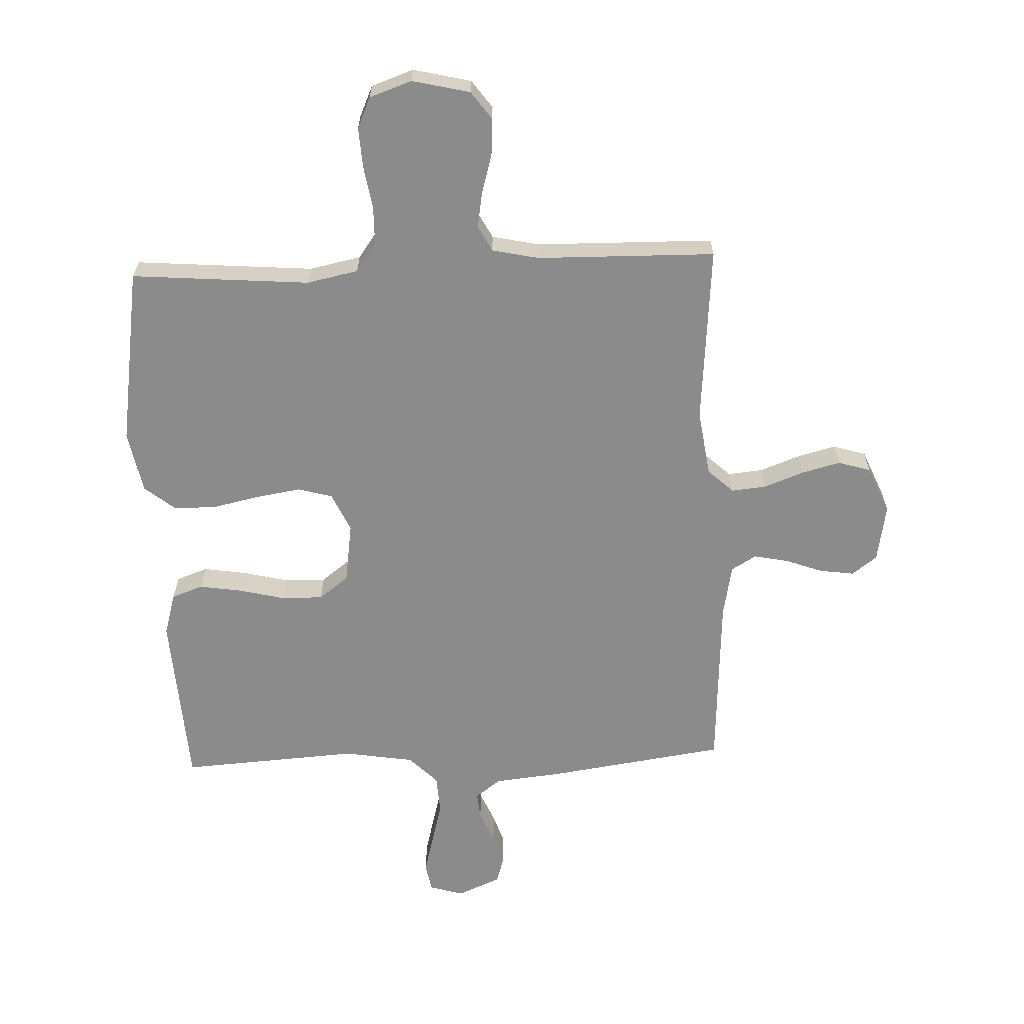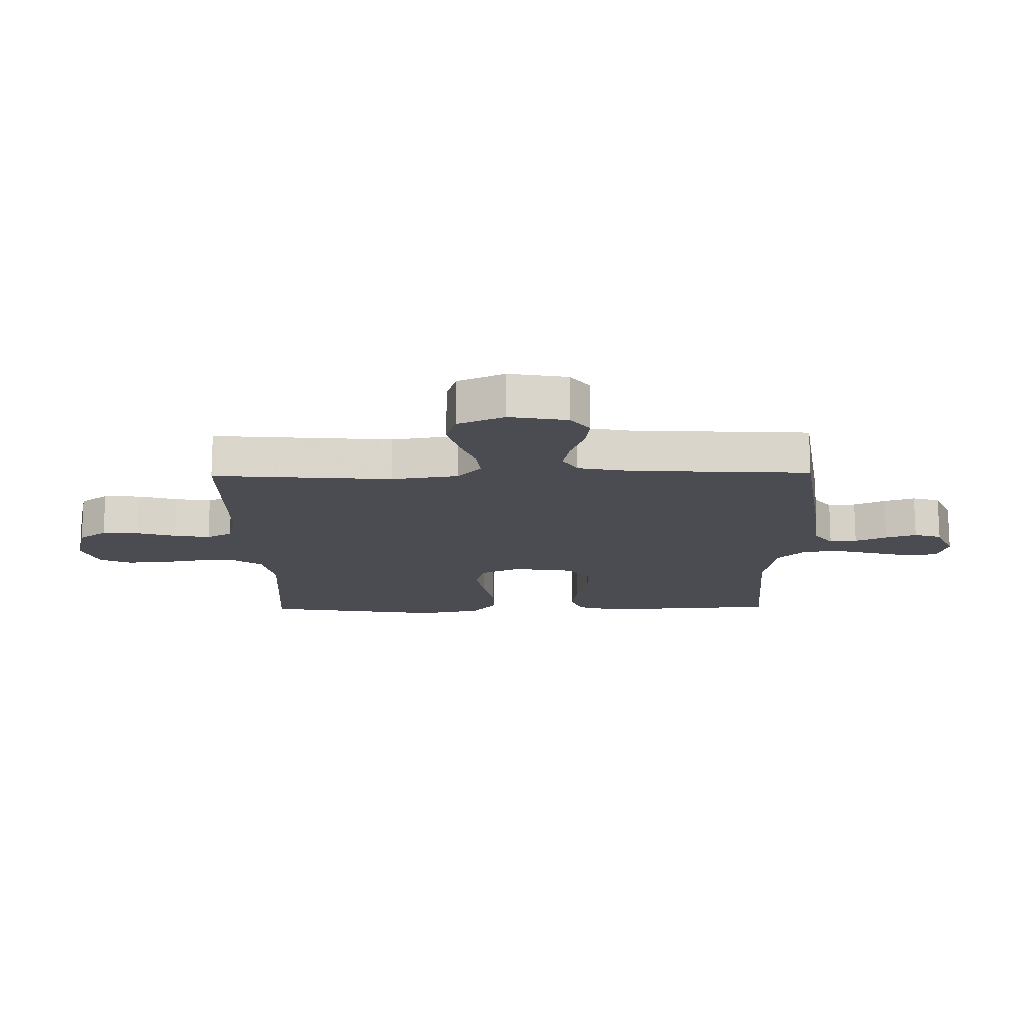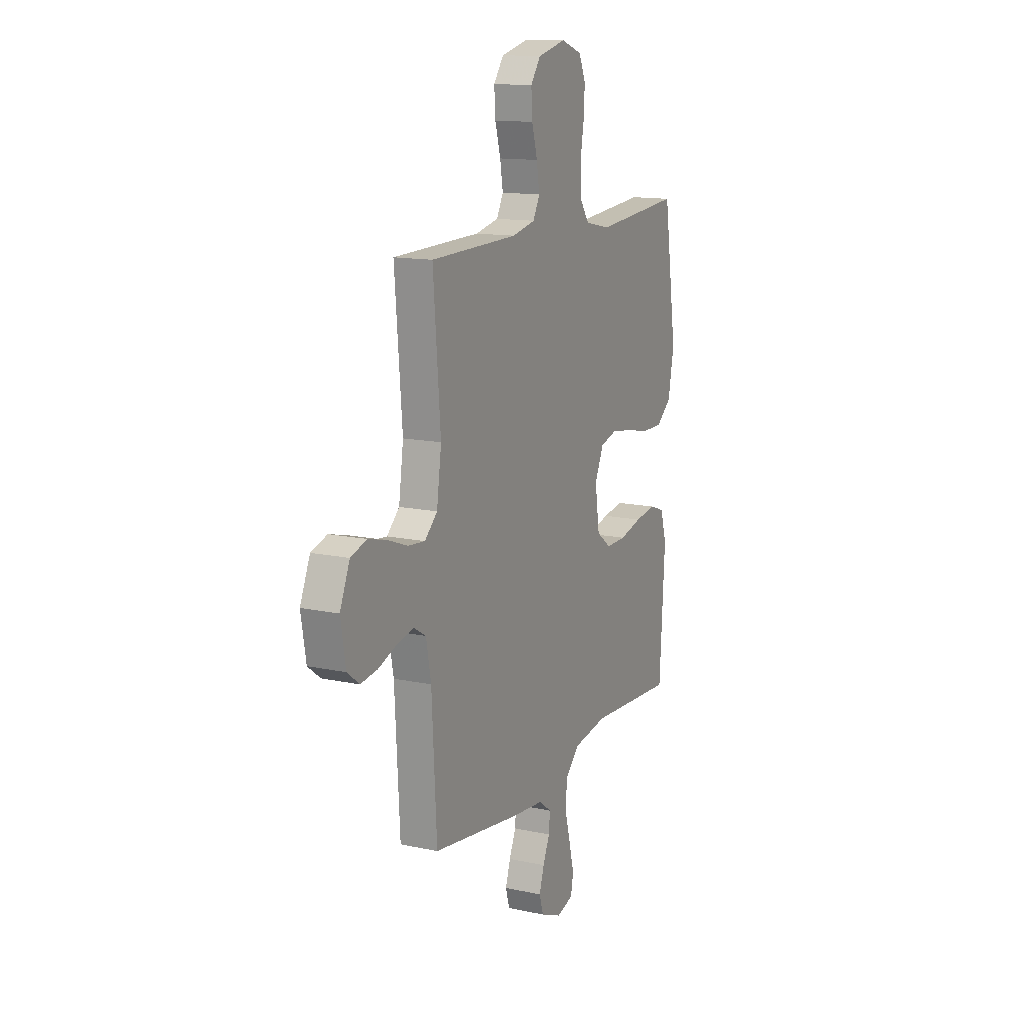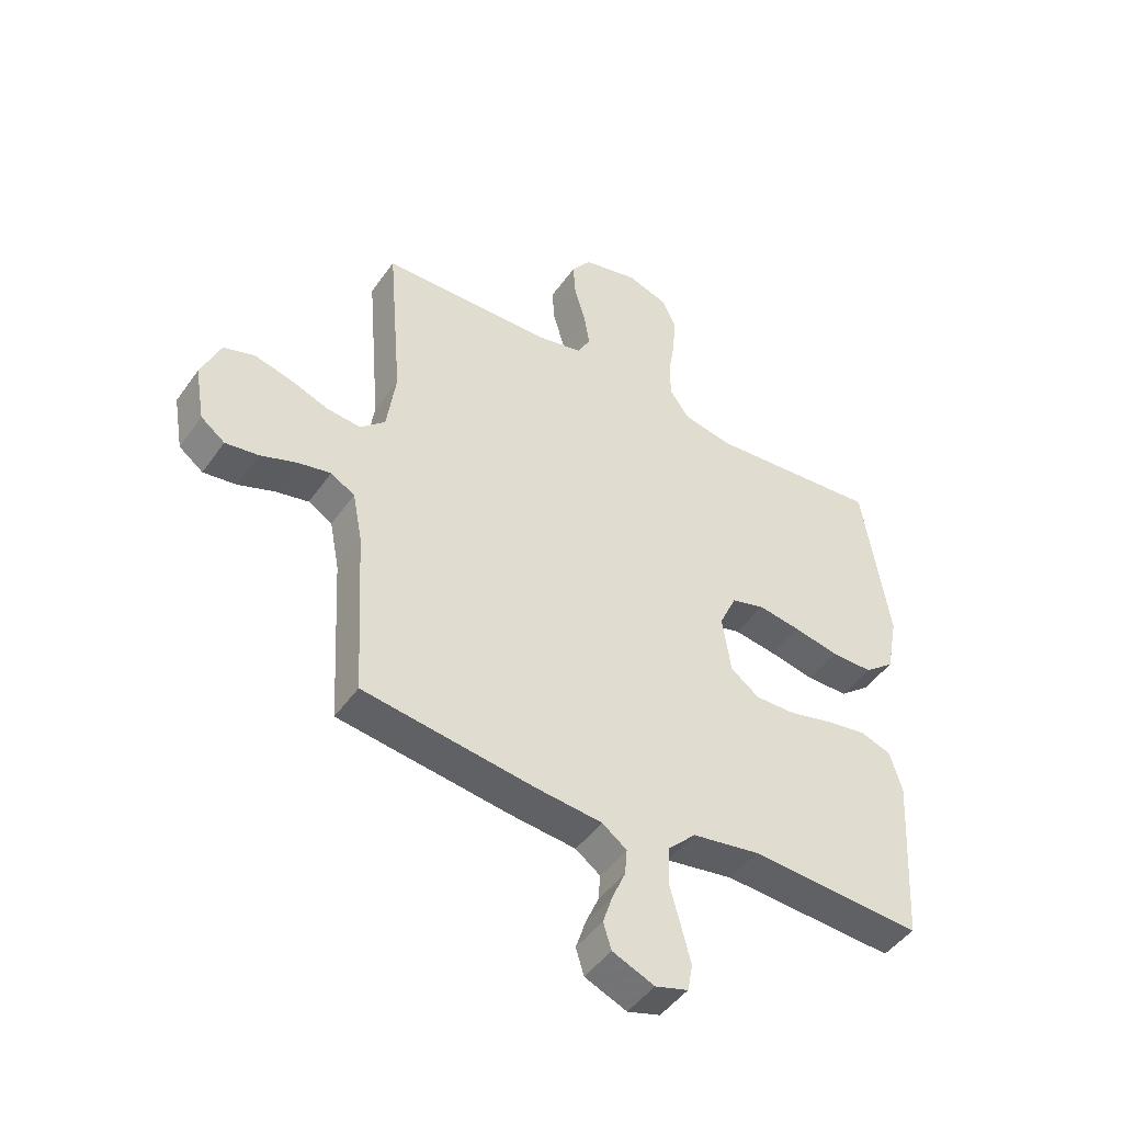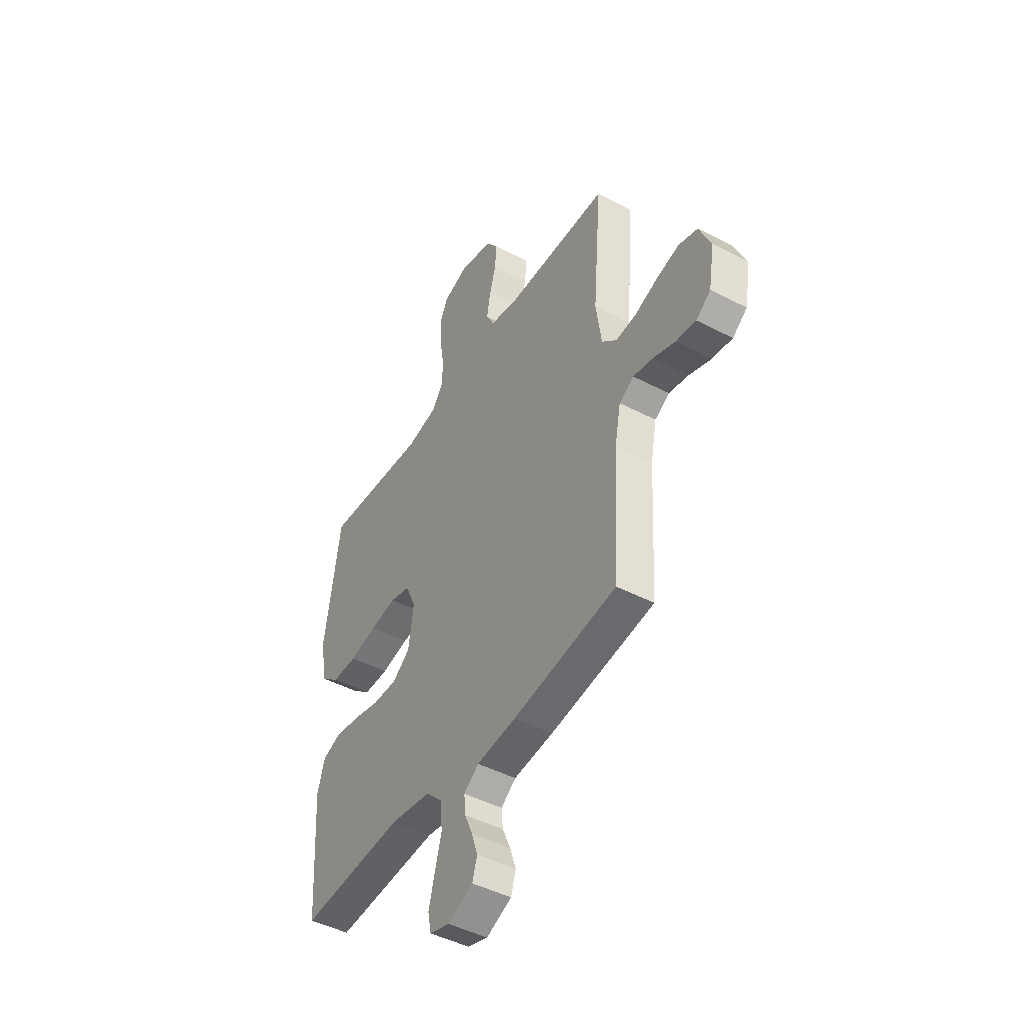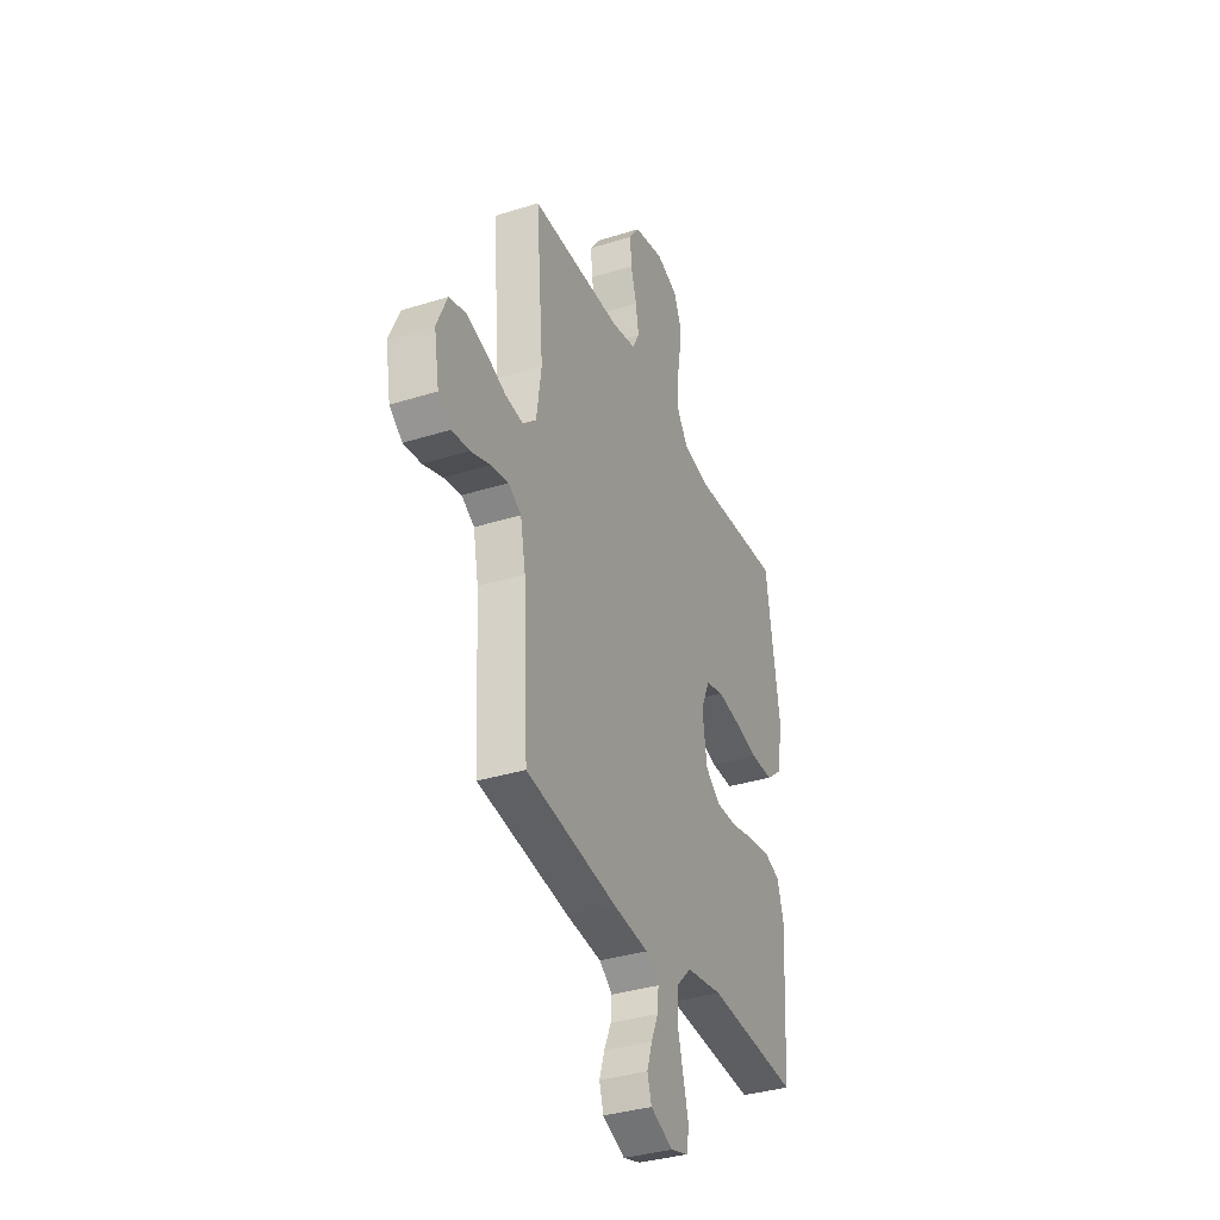
<metadata>
{"format":"obj","ext":"obj","renderer":"f3d","projection":"perspective","resolution":1024,"background":"white","views":[{"elev":-63.8,"azim":2.3,"up":"+Y"},{"elev":-15.3,"azim":91.1,"up":"+Y"},{"elev":13.8,"azim":115.5,"up":"+Z"},{"elev":-46.6,"azim":146.8,"up":"+Z"},{"elev":-45.8,"azim":59.0,"up":"+Z"},{"elev":-35.6,"azim":112.5,"up":"+Z"}]}
</metadata>
<code>
v 0.5 0.07 0.5
v 0.475 0.07 0.2
v 0.491 0.07 0.088
v 0.534 0.07 0.048
v 0.593 0.07 0.054
v 0.66 0.07 0.079
v 0.725 0.07 0.096
v 0.78 0.07 0.079
v 0.814 0.07 0
v 0.797 0.07 -0.098
v 0.755 0.07 -0.13
v 0.697 0.07 -0.122
v 0.634 0.07 -0.099
v 0.576 0.07 -0.087
v 0.534 0.07 -0.112
v 0.517 0.07 -0.2
v 0.5 0.07 -0.5
v 0.2 0.07 -0.543
v 0.086 0.07 -0.555
v 0.043 0.07 -0.587
v 0.047 0.07 -0.633
v 0.07 0.07 -0.686
v 0.087 0.07 -0.738
v 0.073 0.07 -0.784
v 0 0.07 -0.815
v -0.057 0.07 -0.798
v -0.066 0.07 -0.751
v -0.049 0.07 -0.685
v -0.03 0.07 -0.614
v -0.034 0.07 -0.548
v -0.082 0.07 -0.5
v -0.2 0.07 -0.481
v -0.5 0.07 -0.5
v -0.518 0.07 -0.2
v -0.497 0.07 -0.128
v -0.444 0.07 -0.109
v -0.373 0.07 -0.12
v -0.295 0.07 -0.139
v -0.225 0.07 -0.14
v -0.175 0.07 -0.102
v -0.16 0.07 0
v -0.19 0.07 0.066
v -0.248 0.07 0.082
v -0.323 0.07 0.07
v -0.402 0.07 0.053
v -0.474 0.07 0.053
v -0.526 0.07 0.095
v -0.546 0.07 0.2
v -0.5 0.07 0.5
v -0.2 0.07 0.476
v -0.113 0.07 0.494
v -0.079 0.07 0.542
v -0.078 0.07 0.607
v -0.09 0.07 0.679
v -0.094 0.07 0.746
v -0.071 0.07 0.798
v 0 0.07 0.823
v 0.097 0.07 0.8
v 0.131 0.07 0.753
v 0.127 0.07 0.691
v 0.108 0.07 0.625
v 0.098 0.07 0.565
v 0.121 0.07 0.522
v 0.2 0.07 0.505
v 0.5 0 0.5
v 0.475 0 0.2
v 0.491 0 0.088
v 0.534 0 0.048
v 0.593 0 0.054
v 0.66 0 0.079
v 0.725 0 0.096
v 0.78 0 0.079
v 0.814 0 0
v 0.797 0 -0.098
v 0.755 0 -0.13
v 0.697 0 -0.122
v 0.634 0 -0.099
v 0.576 0 -0.087
v 0.534 0 -0.112
v 0.517 0 -0.2
v 0.5 0 -0.5
v 0.2 0 -0.543
v 0.086 0 -0.555
v 0.043 0 -0.587
v 0.047 0 -0.633
v 0.07 0 -0.686
v 0.087 0 -0.738
v 0.073 0 -0.784
v 0 0 -0.815
v -0.057 0 -0.798
v -0.066 0 -0.751
v -0.049 0 -0.685
v -0.03 0 -0.614
v -0.034 0 -0.548
v -0.082 0 -0.5
v -0.2 0 -0.481
v -0.5 0 -0.5
v -0.518 0 -0.2
v -0.497 0 -0.128
v -0.444 0 -0.109
v -0.373 0 -0.12
v -0.295 0 -0.139
v -0.225 0 -0.14
v -0.175 0 -0.102
v -0.16 0 0
v -0.19 0 0.066
v -0.248 0 0.082
v -0.323 0 0.07
v -0.402 0 0.053
v -0.474 0 0.053
v -0.526 0 0.095
v -0.546 0 0.2
v -0.5 0 0.5
v -0.2 0 0.476
v -0.113 0 0.494
v -0.079 0 0.542
v -0.078 0 0.607
v -0.09 0 0.679
v -0.094 0 0.746
v -0.071 0 0.798
v 0 0 0.823
v 0.097 0 0.8
v 0.131 0 0.753
v 0.127 0 0.691
v 0.108 0 0.625
v 0.098 0 0.565
v 0.121 0 0.522
v 0.2 0 0.505
f 58 59 60 61
f 58 61 62
f 57 58 62
f 56 57 62
f 53 54 55 56
f 52 53 56 62
f 51 52 62 63
f 47 48 49 50
f 44 45 46 47
f 43 44 47 50
f 42 43 50 51
f 35 36 37 38
f 33 34 35 38
f 32 33 38 39
f 31 32 39 40
f 26 27 28 29
f 24 25 26 29
f 24 29 30
f 21 22 23 24
f 21 24 30
f 20 21 30
f 19 20 30 31
f 16 17 18 19
f 15 16 19 31
f 10 11 12 13
f 10 13 14
f 9 10 14
f 8 9 14
f 5 6 7 8
f 5 8 14 15
f 64 1 2
f 64 2 3
f 63 64 3
f 41 42 51 63
f 41 63 3
f 40 41 3 4
f 15 31 40
f 4 5 15 40
f 125 124 123 122
f 126 125 122
f 126 122 121
f 126 121 120
f 120 119 118 117
f 126 120 117 116
f 127 126 116 115
f 114 113 112 111
f 111 110 109 108
f 114 111 108 107
f 115 114 107 106
f 102 101 100 99
f 102 99 98 97
f 103 102 97 96
f 104 103 96 95
f 93 92 91 90
f 93 90 89 88
f 94 93 88
f 88 87 86 85
f 94 88 85
f 94 85 84
f 95 94 84 83
f 83 82 81 80
f 95 83 80 79
f 77 76 75 74
f 78 77 74
f 78 74 73
f 78 73 72
f 72 71 70 69
f 79 78 72 69
f 66 65 128
f 67 66 128
f 67 128 127
f 127 115 106 105
f 67 127 105
f 68 67 105 104
f 104 95 79
f 104 79 69 68
f 1 65 66 2
f 2 66 67 3
f 3 67 68 4
f 4 68 69 5
f 5 69 70 6
f 6 70 71 7
f 7 71 72 8
f 8 72 73 9
f 9 73 74 10
f 10 74 75 11
f 11 75 76 12
f 12 76 77 13
f 13 77 78 14
f 14 78 79 15
f 15 79 80 16
f 16 80 81 17
f 17 81 82 18
f 18 82 83 19
f 19 83 84 20
f 20 84 85 21
f 21 85 86 22
f 22 86 87 23
f 23 87 88 24
f 24 88 89 25
f 25 89 90 26
f 26 90 91 27
f 27 91 92 28
f 28 92 93 29
f 29 93 94 30
f 30 94 95 31
f 31 95 96 32
f 32 96 97 33
f 33 97 98 34
f 34 98 99 35
f 35 99 100 36
f 36 100 101 37
f 37 101 102 38
f 38 102 103 39
f 39 103 104 40
f 40 104 105 41
f 41 105 106 42
f 42 106 107 43
f 43 107 108 44
f 44 108 109 45
f 45 109 110 46
f 46 110 111 47
f 47 111 112 48
f 48 112 113 49
f 49 113 114 50
f 50 114 115 51
f 51 115 116 52
f 52 116 117 53
f 53 117 118 54
f 54 118 119 55
f 55 119 120 56
f 56 120 121 57
f 57 121 122 58
f 58 122 123 59
f 59 123 124 60
f 60 124 125 61
f 61 125 126 62
f 62 126 127 63
f 63 127 128 64
f 64 128 65 1

</code>
